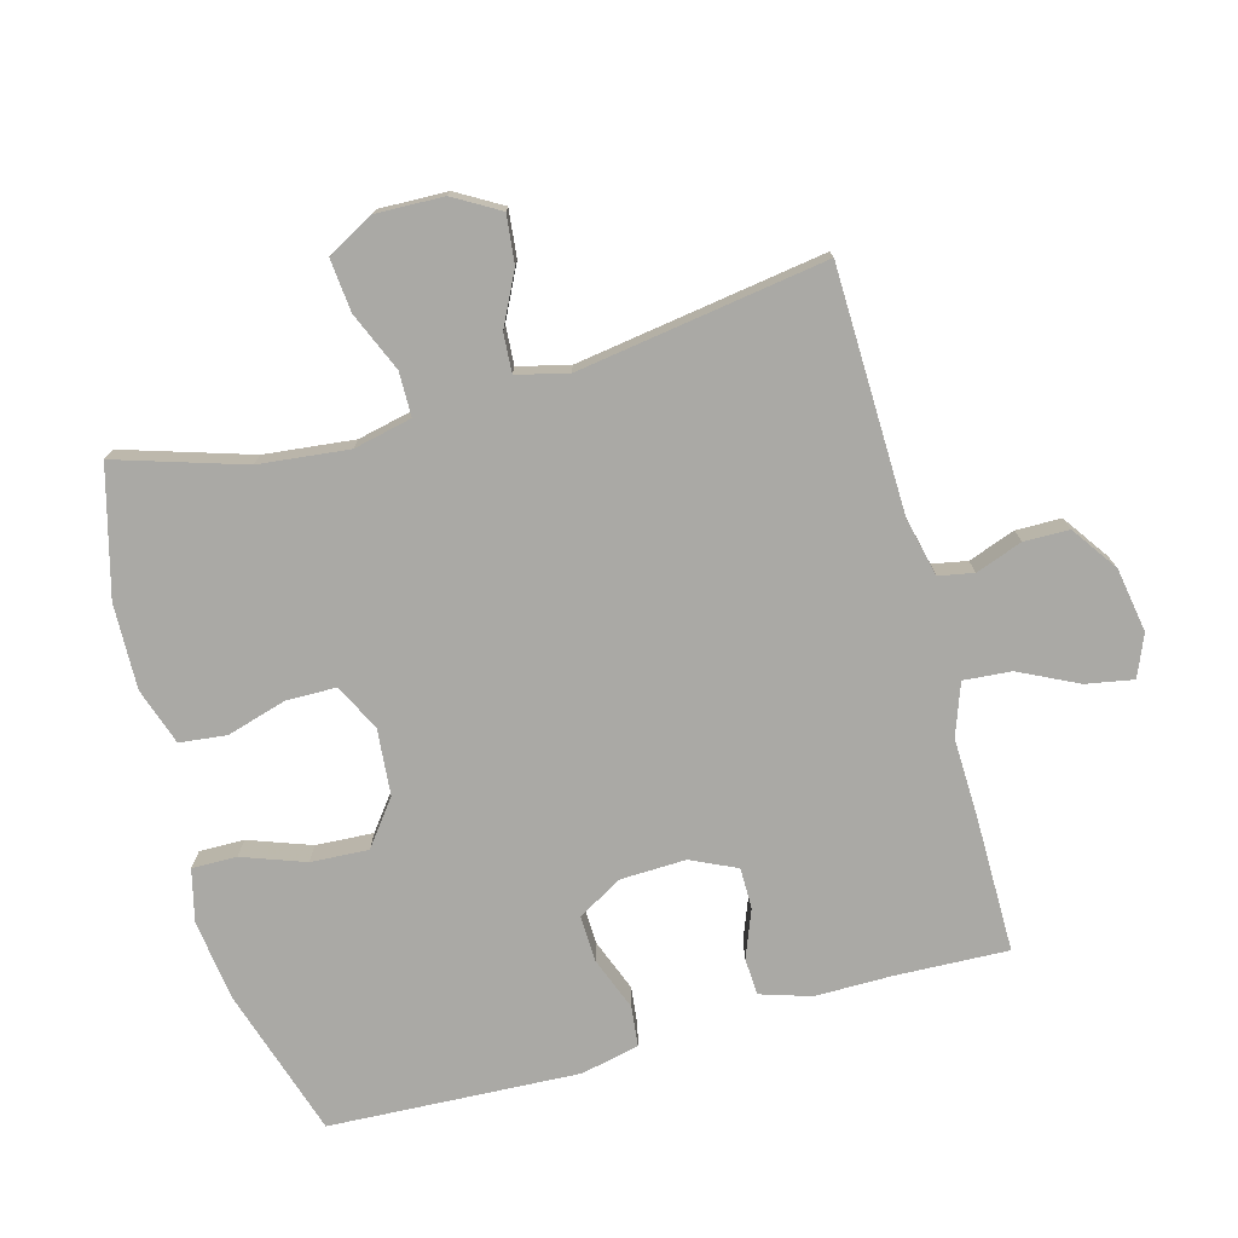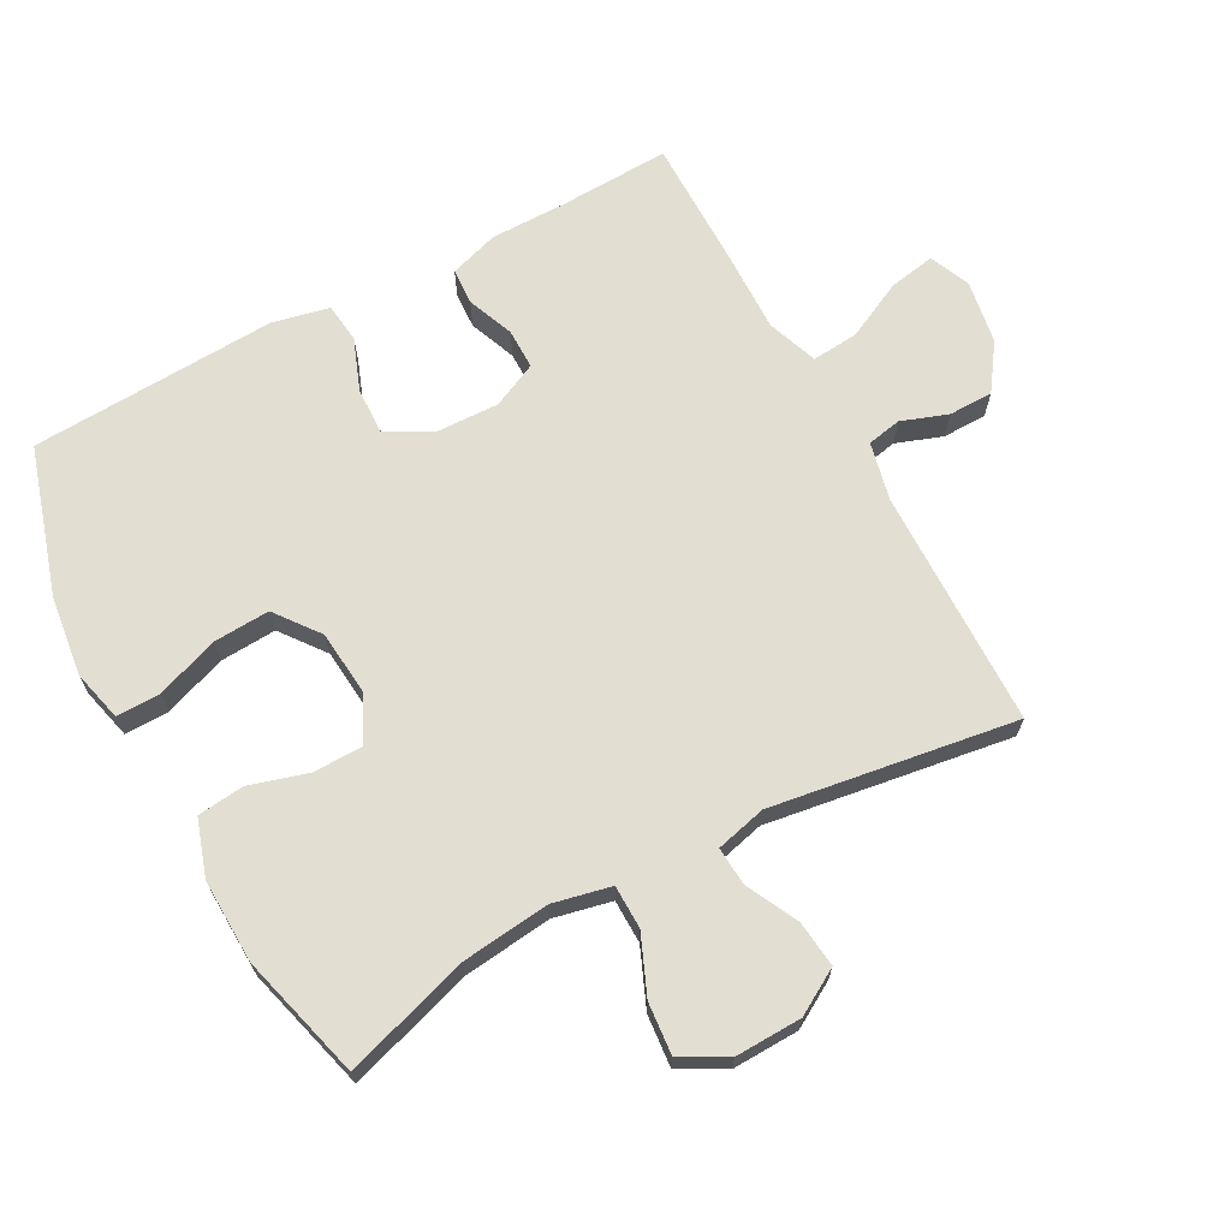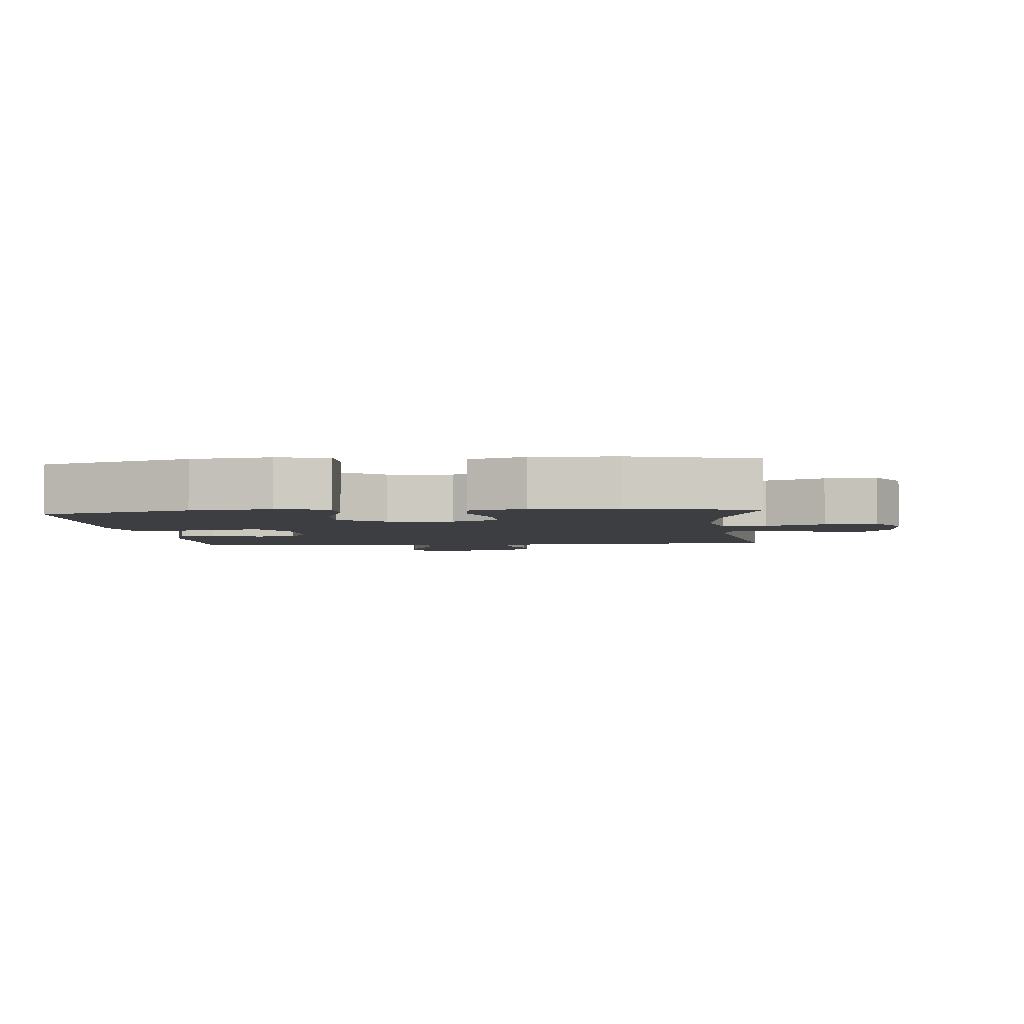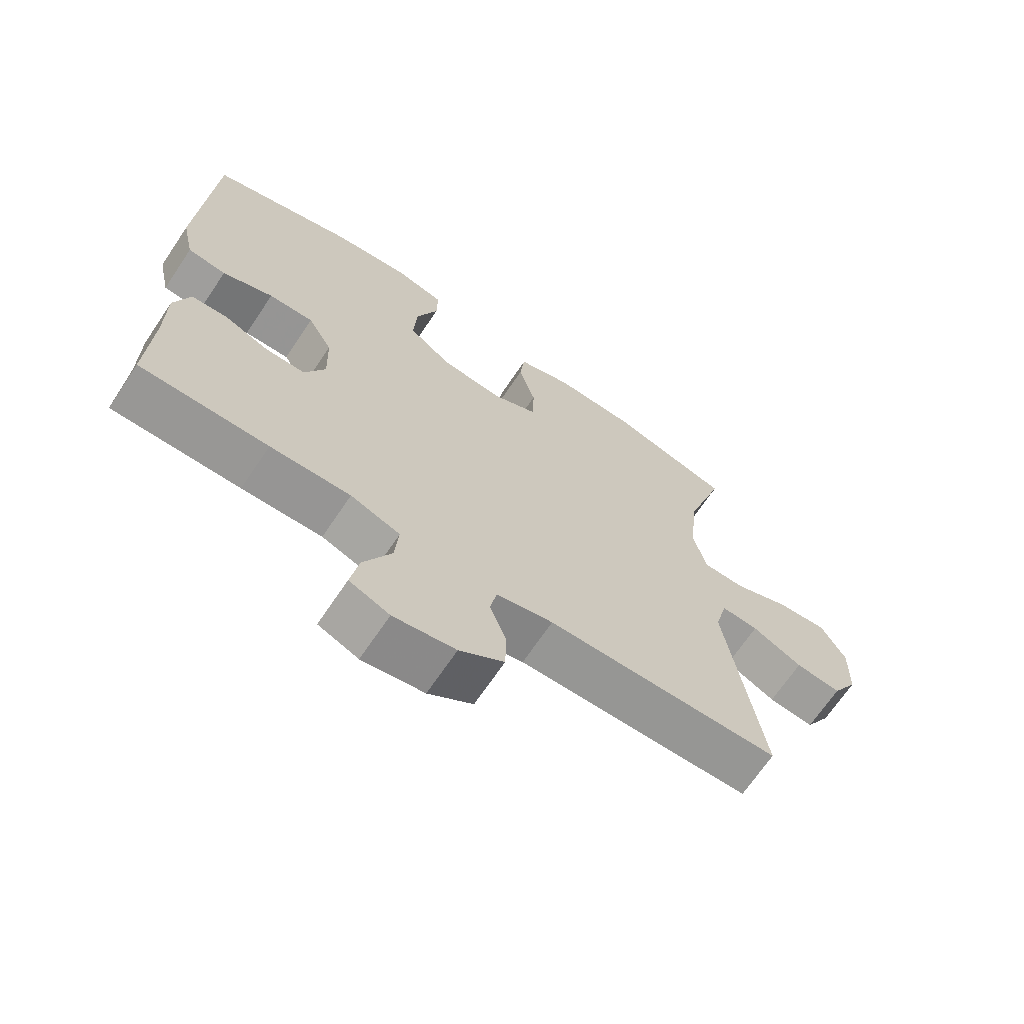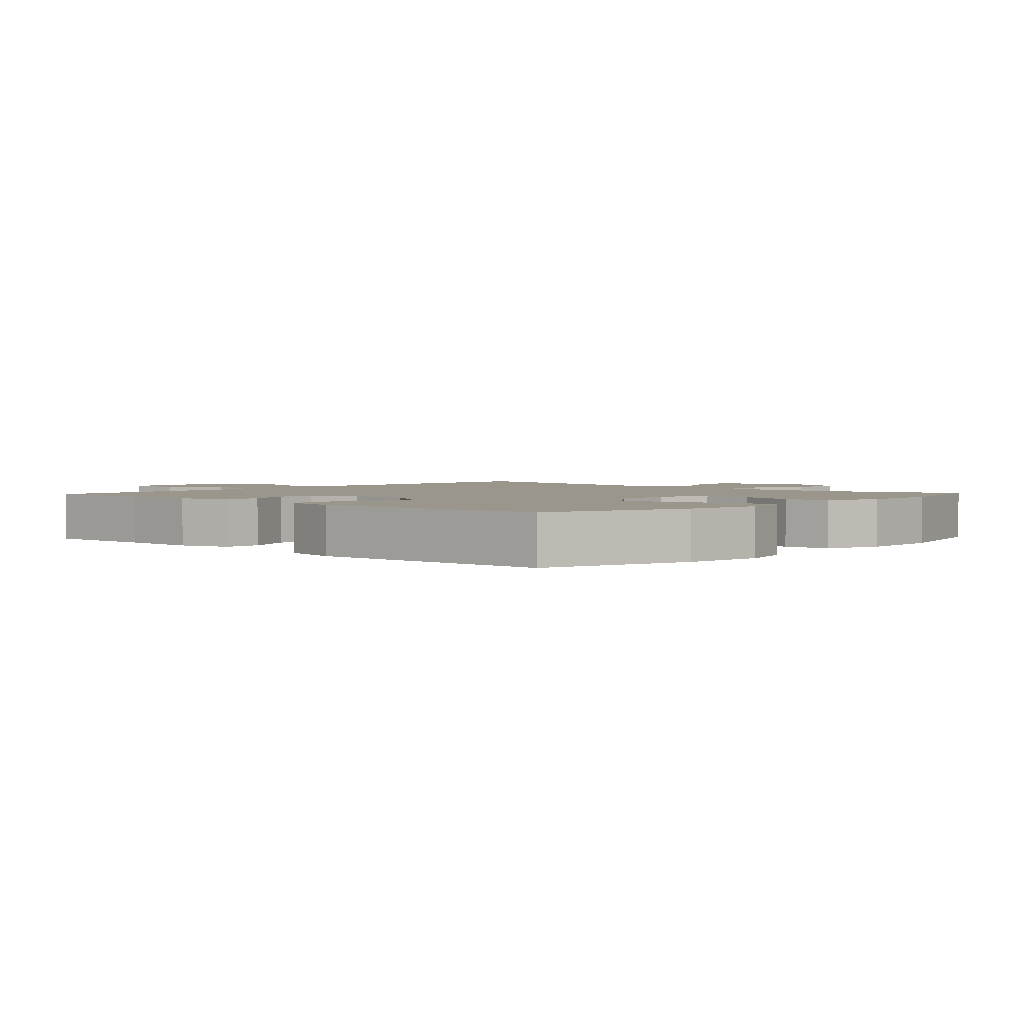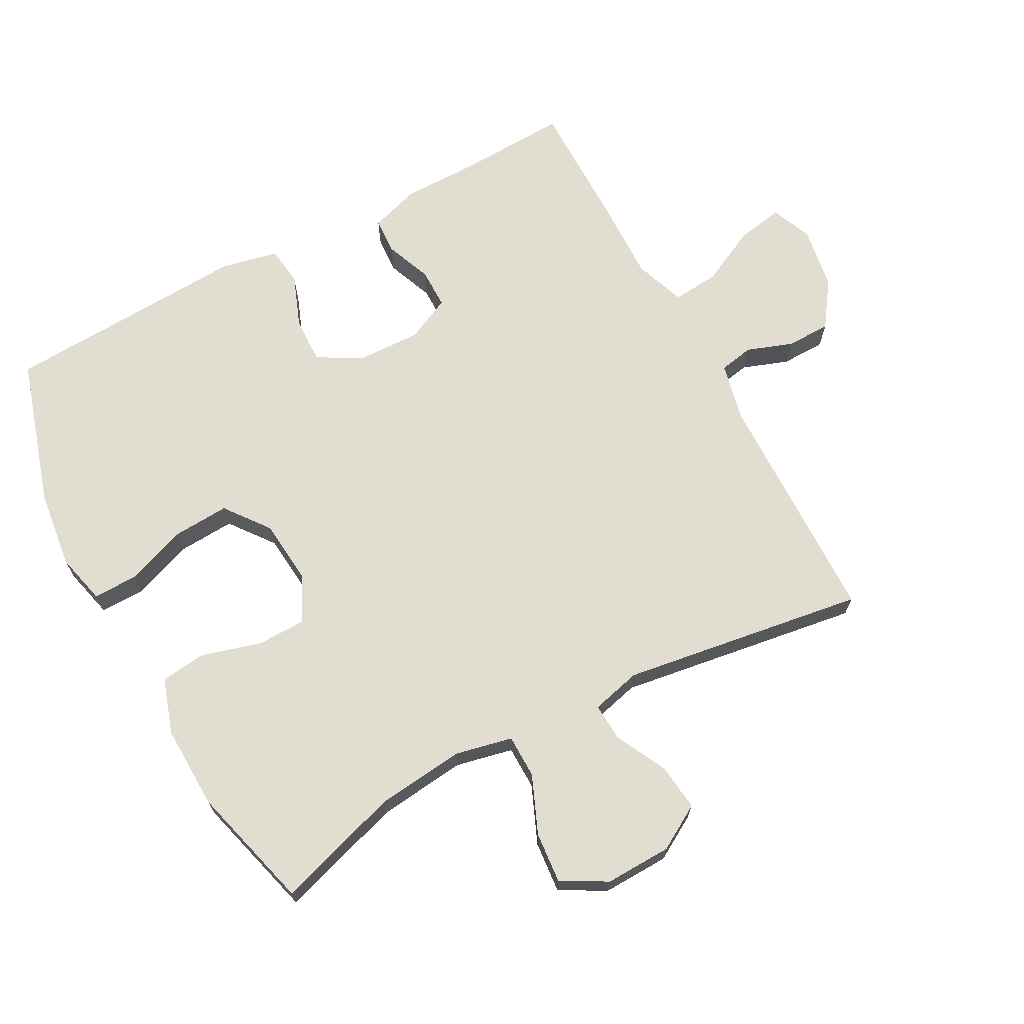
<metadata>
{"format":"obj","ext":"obj","renderer":"f3d","projection":"perspective","resolution":1024,"background":"white","views":[{"elev":-75.4,"azim":105.5,"up":"+Y"},{"elev":67.6,"azim":61.6,"up":"+Y"},{"elev":-3.4,"azim":5.8,"up":"+Y"},{"elev":-68.2,"azim":-33.9,"up":"+Z"},{"elev":2.4,"azim":-47.1,"up":"+Y"},{"elev":68.7,"azim":61.7,"up":"+Y"}]}
</metadata>
<code>
v 0.5 0.07 -0.5
v 0.138 0.07 -0.507
v 0.05 0.07 -0.527
v 0.04 0.07 -0.579
v 0.065 0.07 -0.649
v 0.064 0.07 -0.716
v -0.005 0.07 -0.764
v -0.101 0.07 -0.78
v -0.163 0.07 -0.754
v -0.15 0.07 -0.683
v -0.107 0.07 -0.596
v -0.101 0.07 -0.525
v -0.178 0.07 -0.497
v -0.302 0.07 -0.5
v -0.5 0.07 -0.5
v -0.493 0.07 -0.332
v -0.493 0.07 -0.217
v -0.469 0.07 -0.142
v -0.414 0.07 -0.139
v -0.343 0.07 -0.167
v -0.282 0.07 -0.167
v -0.25 0.07 -0.099
v -0.253 0.07 -0.002
v -0.291 0.07 0.065
v -0.361 0.07 0.063
v -0.44 0.07 0.033
v -0.5 0.07 0.04
v -0.519 0.07 0.127
v -0.5 0.07 0.5
v -0.276 0.07 0.569
v -0.156 0.07 0.584
v -0.079 0.07 0.565
v -0.08 0.07 0.498
v -0.114 0.07 0.405
v -0.119 0.07 0.319
v -0.052 0.07 0.268
v 0.046 0.07 0.259
v 0.116 0.07 0.293
v 0.117 0.07 0.368
v 0.091 0.07 0.457
v 0.099 0.07 0.527
v 0.184 0.07 0.555
v 0.311 0.07 0.551
v 0.5 0.07 0.5
v 0.44 0.07 0.311
v 0.425 0.07 0.177
v 0.444 0.07 0.09
v 0.51 0.07 0.089
v 0.598 0.07 0.126
v 0.676 0.07 0.133
v 0.714 0.07 0.064
v 0.711 0.07 -0.037
v 0.671 0.07 -0.105
v 0.6 0.07 -0.097
v 0.522 0.07 -0.058
v 0.464 0.07 -0.054
v 0.445 0.07 -0.13
v 0.5 0 -0.5
v 0.138 0 -0.507
v 0.05 0 -0.527
v 0.04 0 -0.579
v 0.065 0 -0.649
v 0.064 0 -0.716
v -0.005 0 -0.764
v -0.101 0 -0.78
v -0.163 0 -0.754
v -0.15 0 -0.683
v -0.107 0 -0.596
v -0.101 0 -0.525
v -0.178 0 -0.497
v -0.302 0 -0.5
v -0.5 0 -0.5
v -0.493 0 -0.332
v -0.493 0 -0.217
v -0.469 0 -0.142
v -0.414 0 -0.139
v -0.343 0 -0.167
v -0.282 0 -0.167
v -0.25 0 -0.099
v -0.253 0 -0.002
v -0.291 0 0.065
v -0.361 0 0.063
v -0.44 0 0.033
v -0.5 0 0.04
v -0.519 0 0.127
v -0.5 0 0.5
v -0.276 0 0.569
v -0.156 0 0.584
v -0.079 0 0.565
v -0.08 0 0.498
v -0.114 0 0.405
v -0.119 0 0.319
v -0.052 0 0.268
v 0.046 0 0.259
v 0.116 0 0.293
v 0.117 0 0.368
v 0.091 0 0.457
v 0.099 0 0.527
v 0.184 0 0.555
v 0.311 0 0.551
v 0.5 0 0.5
v 0.44 0 0.311
v 0.425 0 0.177
v 0.444 0 0.09
v 0.51 0 0.089
v 0.598 0 0.126
v 0.676 0 0.133
v 0.714 0 0.064
v 0.711 0 -0.037
v 0.671 0 -0.105
v 0.6 0 -0.097
v 0.522 0 -0.058
v 0.464 0 -0.054
v 0.445 0 -0.13
f 53 54 55
f 52 53 55
f 51 52 55
f 50 51 55
f 49 50 55
f 48 49 55
f 47 48 55 56
f 46 47 56 57
f 43 44 45
f 42 43 45
f 41 42 45
f 40 41 45
f 39 40 45
f 38 39 45 46
f 37 38 46 57
f 32 33 34
f 31 32 34
f 30 31 34
f 29 30 34
f 28 29 34
f 27 28 34
f 26 27 34
f 25 26 34
f 24 25 34 35
f 23 24 35 36
f 18 19 20
f 17 18 20
f 16 17 20
f 16 20 21
f 15 16 21
f 14 15 21
f 13 14 21
f 12 13 21 22
f 9 10 11
f 8 9 11
f 7 8 11
f 6 7 11
f 5 6 11
f 4 5 11
f 3 4 11 12
f 36 37 57
f 23 36 57
f 22 23 57
f 12 22 57
f 3 12 57
f 2 3 57
f 1 2 57
f 112 111 110
f 112 110 109
f 112 109 108
f 112 108 107
f 112 107 106
f 112 106 105
f 113 112 105 104
f 114 113 104 103
f 102 101 100
f 102 100 99
f 102 99 98
f 102 98 97
f 102 97 96
f 103 102 96 95
f 114 103 95 94
f 91 90 89
f 91 89 88
f 91 88 87
f 91 87 86
f 91 86 85
f 91 85 84
f 91 84 83
f 91 83 82
f 92 91 82 81
f 93 92 81 80
f 77 76 75
f 77 75 74
f 77 74 73
f 78 77 73
f 78 73 72
f 78 72 71
f 78 71 70
f 79 78 70 69
f 68 67 66
f 68 66 65
f 68 65 64
f 68 64 63
f 68 63 62
f 68 62 61
f 69 68 61 60
f 114 94 93
f 114 93 80
f 114 80 79
f 114 79 69
f 114 69 60
f 114 60 59
f 114 59 58
f 1 58 59 2
f 2 59 60 3
f 3 60 61 4
f 4 61 62 5
f 5 62 63 6
f 6 63 64 7
f 7 64 65 8
f 8 65 66 9
f 9 66 67 10
f 10 67 68 11
f 11 68 69 12
f 12 69 70 13
f 13 70 71 14
f 14 71 72 15
f 15 72 73 16
f 16 73 74 17
f 17 74 75 18
f 18 75 76 19
f 19 76 77 20
f 20 77 78 21
f 21 78 79 22
f 22 79 80 23
f 23 80 81 24
f 24 81 82 25
f 25 82 83 26
f 26 83 84 27
f 27 84 85 28
f 28 85 86 29
f 29 86 87 30
f 30 87 88 31
f 31 88 89 32
f 32 89 90 33
f 33 90 91 34
f 34 91 92 35
f 35 92 93 36
f 36 93 94 37
f 37 94 95 38
f 38 95 96 39
f 39 96 97 40
f 40 97 98 41
f 41 98 99 42
f 42 99 100 43
f 43 100 101 44
f 44 101 102 45
f 45 102 103 46
f 46 103 104 47
f 47 104 105 48
f 48 105 106 49
f 49 106 107 50
f 50 107 108 51
f 51 108 109 52
f 52 109 110 53
f 53 110 111 54
f 54 111 112 55
f 55 112 113 56
f 56 113 114 57
f 57 114 58 1

</code>
